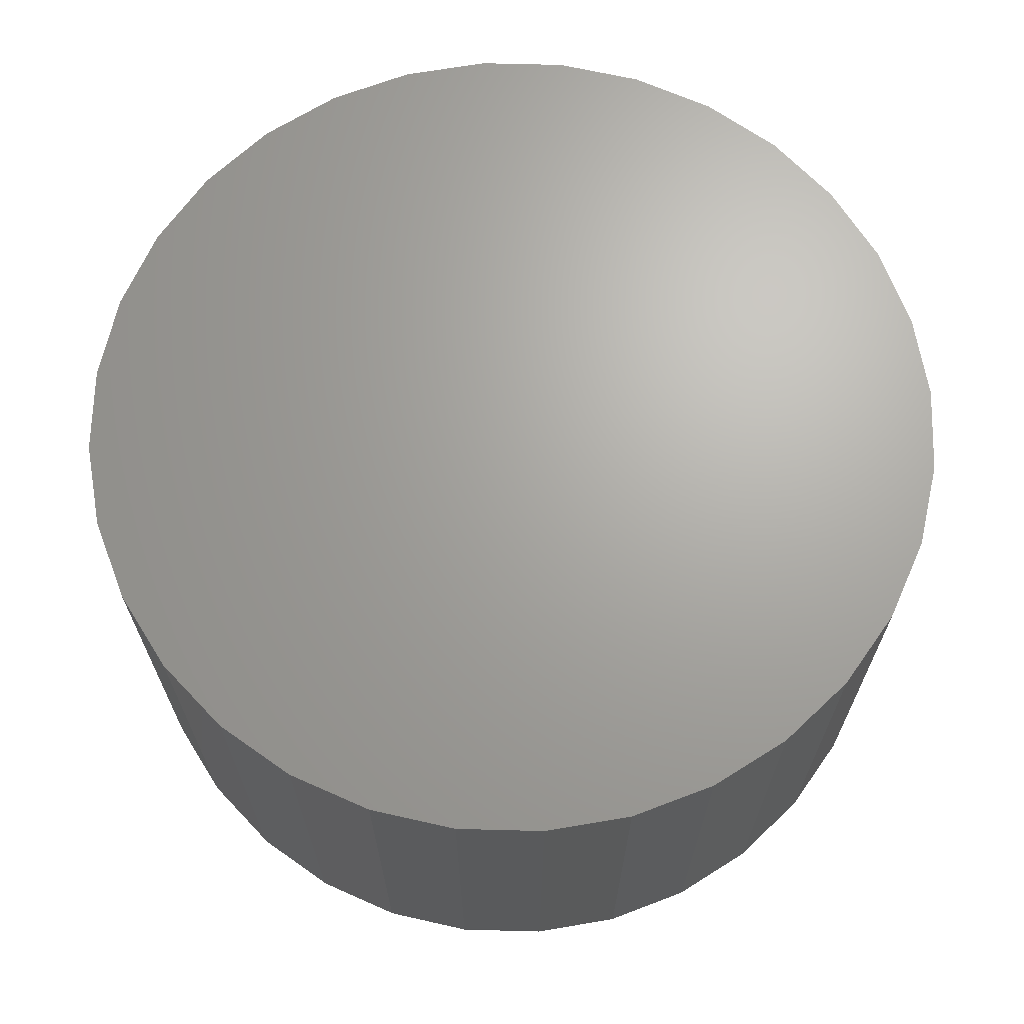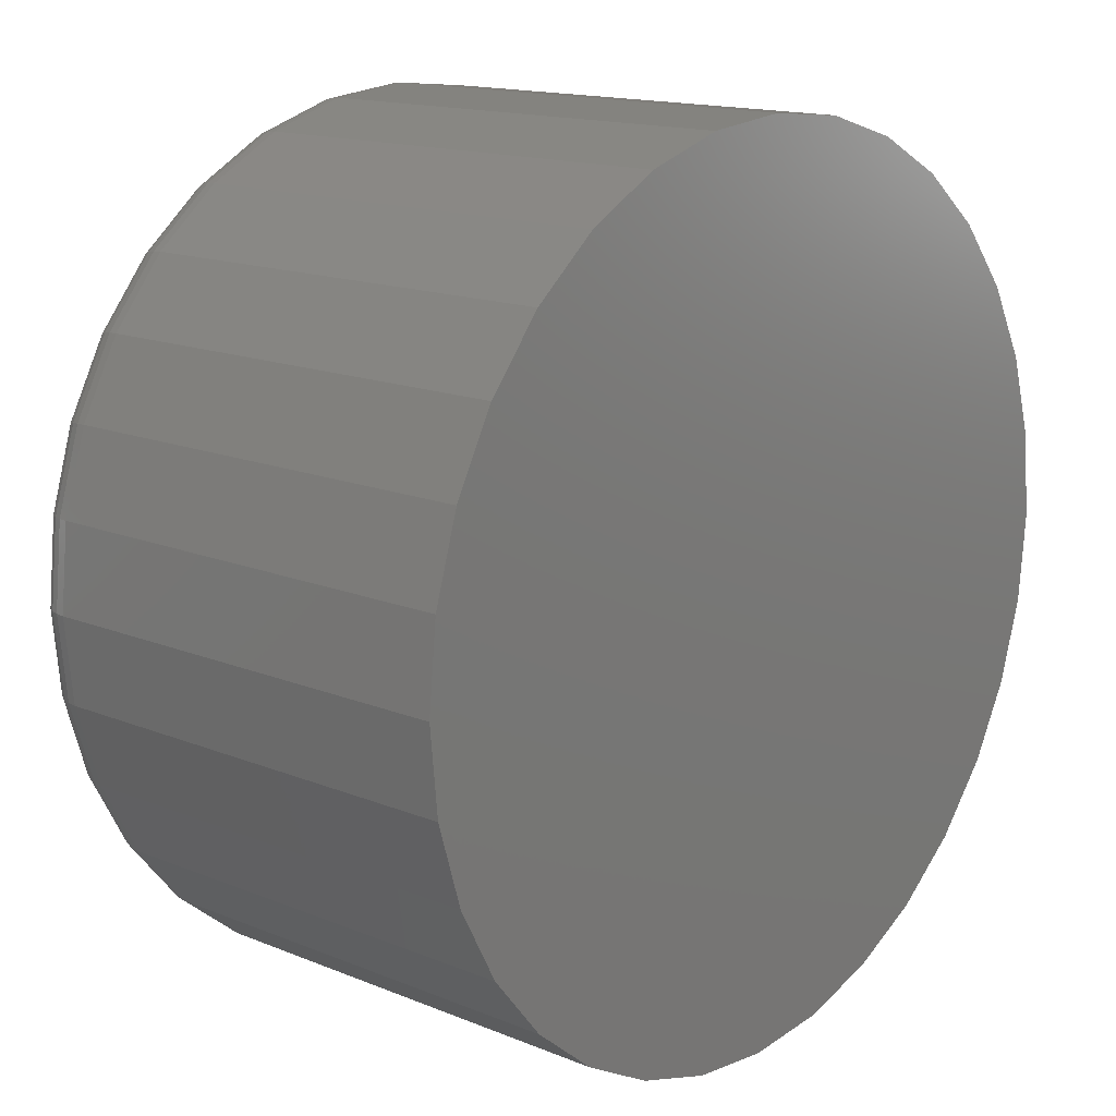
<metadata>
{"format":"stl","ext":"stl","renderer":"f3d","projection":"perspective","resolution":1024,"background":"white","views":[{"elev":67.4,"azim":130.9,"up":"+Y"},{"elev":15.0,"azim":131.1,"up":"+Z"}]}
</metadata>
<code>
# stl→obj: 320 verts, 636 faces
v 0.5459 -0.07812 0.0661
v 0.5696 -0.07812 0.0661
v 0.5577 -0.07812 0.06727
v 0.5344 -0.07812 0.06264
v 0.581 -0.07812 0.06264
v 0.5239 -0.07812 0.05701
v 0.5915 -0.07812 0.05701
v 0.5147 -0.07812 0.04945
v 0.6008 -0.07812 0.04945
v 0.5071 -0.07812 0.04022
v 0.6083 -0.07812 0.04022
v 0.5015 -0.07812 0.0297
v 0.614 -0.07812 0.0297
v 0.614 -0.07812 -0.01687
v 0.5071 -0.07812 -0.02739
v 0.6083 -0.07812 -0.02739
v 0.5147 -0.07812 -0.03662
v 0.6008 -0.07812 -0.03662
v 0.5239 -0.07812 -0.04418
v 0.5915 -0.07812 -0.04418
v 0.5344 -0.07812 -0.04981
v 0.581 -0.07812 -0.04981
v 0.5459 -0.07812 -0.05327
v 0.5696 -0.07812 -0.05327
v 0.5577 -0.07812 -0.05444
v 0.6174 -0.07812 0.01829
v 0.498 -0.07812 0.01829
v 0.6186 -0.07812 0.006414
v 0.4969 -0.07812 0.006414
v 0.6174 -0.07812 -0.005458
v 0.498 -0.07812 -0.005458
v 0.5015 -0.07812 -0.01687
v 0.6264 1.395e-16 0.006414
v 0.6264 -0.07031 0.006414
v 0.6251 1.386e-16 -0.006982
v 0.6251 -0.07031 -0.006982
v 0.6212 1.374e-16 -0.01986
v 0.6212 -0.07031 -0.01986
v 0.6148 1.361e-16 -0.03174
v 0.6148 -0.07031 -0.03174
v 0.6063 1.345e-16 -0.04214
v 0.6063 -0.07031 -0.04214
v 0.5959 1.329e-16 -0.05068
v 0.5959 -0.07031 -0.05068
v 0.584 1.312e-16 -0.05703
v 0.584 -0.07031 -0.05703
v 0.5711 1.296e-16 -0.06093
v 0.5711 -0.07031 -0.06093
v 0.5577 1.28e-16 -0.06225
v 0.5577 -0.07031 -0.06225
v 0.5443 1.266e-16 -0.06093
v 0.5443 -0.07031 -0.06093
v 0.5315 1.254e-16 -0.05703
v 0.5315 -0.07031 -0.05703
v 0.5196 1.244e-16 -0.05068
v 0.5196 -0.07031 -0.05068
v 0.5092 1.238e-16 -0.04214
v 0.5092 -0.07031 -0.04214
v 0.5006 1.234e-16 -0.03174
v 0.5006 -0.07031 -0.03174
v 0.4943 1.233e-16 -0.01986
v 0.4943 -0.07031 -0.01986
v 0.4904 1.236e-16 -0.006982
v 0.4904 -0.07031 -0.006982
v 0.4891 1.242e-16 0.006414
v 0.4891 -0.07031 0.006414
v 0.4904 1.251e-16 0.01981
v 0.4904 -0.07031 0.01981
v 0.4943 1.263e-16 0.03269
v 0.4943 -0.07031 0.03269
v 0.5006 1.276e-16 0.04456
v 0.5006 -0.07031 0.04456
v 0.5092 1.291e-16 0.05497
v 0.5092 -0.07031 0.05497
v 0.5196 1.308e-16 0.06351
v 0.5196 -0.07031 0.06351
v 0.5315 1.324e-16 0.06986
v 0.5315 -0.07031 0.06986
v 0.5443 1.341e-16 0.07376
v 0.5443 -0.07031 0.07376
v 0.5577 1.357e-16 0.07508
v 0.5577 -0.07031 0.07508
v 0.5711 1.371e-16 0.07376
v 0.5711 -0.07031 0.07376
v 0.584 1.383e-16 0.06986
v 0.584 -0.07031 0.06986
v 0.5959 1.392e-16 0.06351
v 0.5959 -0.07031 0.06351
v 0.6063 1.399e-16 0.05497
v 0.6063 -0.07031 0.05497
v 0.6148 1.403e-16 0.04456
v 0.6148 -0.07031 0.04456
v 0.6212 1.403e-16 0.03269
v 0.6212 -0.07031 0.03269
v 0.6251 1.401e-16 0.01981
v 0.6251 -0.07031 0.01981
v 0.6201 -0.07797 0.006414
v 0.6189 -0.07797 -0.005755
v 0.6216 -0.07753 0.006414
v 0.6203 -0.07753 -0.006041
v 0.6229 -0.07681 0.006414
v 0.6217 -0.07681 -0.006305
v 0.6241 -0.07584 0.006414
v 0.6228 -0.07584 -0.006536
v 0.6251 -0.07465 0.006414
v 0.6238 -0.07465 -0.006725
v 0.6258 -0.0733 0.006414
v 0.6245 -0.0733 -0.006866
v 0.6262 -0.07184 0.006414
v 0.6249 -0.07184 -0.006953
v 0.4965 -0.07797 -0.005755
v 0.4954 -0.07797 0.006414
v 0.4951 -0.07753 -0.006041
v 0.4939 -0.07753 0.006414
v 0.4938 -0.07681 -0.006305
v 0.4925 -0.07681 0.006414
v 0.4926 -0.07584 -0.006536
v 0.4914 -0.07584 0.006414
v 0.4917 -0.07465 -0.006725
v 0.4904 -0.07465 0.006414
v 0.491 -0.0733 -0.006866
v 0.4897 -0.0733 0.006414
v 0.4905 -0.07184 -0.006953
v 0.4892 -0.07184 0.006414
v 0.5001 -0.07797 -0.01746
v 0.4987 -0.07753 -0.01802
v 0.4975 -0.07681 -0.01853
v 0.4964 -0.07584 -0.01899
v 0.4955 -0.07465 -0.01936
v 0.4948 -0.0733 -0.01964
v 0.4944 -0.07184 -0.01981
v 0.5059 -0.07797 -0.02824
v 0.5046 -0.07753 -0.02906
v 0.5035 -0.07681 -0.02981
v 0.5025 -0.07584 -0.03046
v 0.5017 -0.07465 -0.031
v 0.5011 -0.0733 -0.0314
v 0.5008 -0.07184 -0.03165
v 0.5136 -0.07797 -0.03769
v 0.5126 -0.07753 -0.03873
v 0.5116 -0.07681 -0.03969
v 0.5108 -0.07584 -0.04052
v 0.5101 -0.07465 -0.04121
v 0.5096 -0.0733 -0.04172
v 0.5093 -0.07184 -0.04203
v 0.5231 -0.07797 -0.04545
v 0.5223 -0.07753 -0.04667
v 0.5215 -0.07681 -0.04779
v 0.5209 -0.07584 -0.04878
v 0.5203 -0.07465 -0.04959
v 0.5199 -0.0733 -0.05019
v 0.5197 -0.07184 -0.05056
v 0.5339 -0.07797 -0.05122
v 0.5333 -0.07753 -0.05257
v 0.5328 -0.07681 -0.05382
v 0.5323 -0.07584 -0.05491
v 0.532 -0.07465 -0.05581
v 0.5317 -0.0733 -0.05648
v 0.5315 -0.07184 -0.05689
v 0.5456 -0.07797 -0.05477
v 0.5453 -0.07753 -0.0562
v 0.545 -0.07681 -0.05753
v 0.5448 -0.07584 -0.05869
v 0.5446 -0.07465 -0.05964
v 0.5444 -0.0733 -0.06035
v 0.5444 -0.07184 -0.06079
v 0.5577 -0.07797 -0.05596
v 0.5577 -0.07753 -0.05743
v 0.5577 -0.07681 -0.05878
v 0.5577 -0.07584 -0.05997
v 0.5577 -0.07465 -0.06094
v 0.5577 -0.0733 -0.06166
v 0.5577 -0.07184 -0.0621
v 0.5699 -0.07797 -0.05477
v 0.5702 -0.07753 -0.0562
v 0.5704 -0.07681 -0.05753
v 0.5707 -0.07584 -0.05869
v 0.5709 -0.07465 -0.05964
v 0.571 -0.0733 -0.06035
v 0.5711 -0.07184 -0.06079
v 0.5816 -0.07797 -0.05122
v 0.5822 -0.07753 -0.05257
v 0.5827 -0.07681 -0.05382
v 0.5831 -0.07584 -0.05491
v 0.5835 -0.07465 -0.05581
v 0.5838 -0.0733 -0.05648
v 0.584 -0.07184 -0.05689
v 0.5924 -0.07797 -0.04545
v 0.5932 -0.07753 -0.04667
v 0.594 -0.07681 -0.04779
v 0.5946 -0.07584 -0.04878
v 0.5951 -0.07465 -0.04959
v 0.5955 -0.0733 -0.05019
v 0.5958 -0.07184 -0.05056
v 0.6018 -0.07797 -0.03769
v 0.6029 -0.07753 -0.03873
v 0.6038 -0.07681 -0.03969
v 0.6047 -0.07584 -0.04052
v 0.6054 -0.07465 -0.04121
v 0.6059 -0.0733 -0.04172
v 0.6062 -0.07184 -0.04203
v 0.6096 -0.07797 -0.02824
v 0.6108 -0.07753 -0.02906
v 0.6119 -0.07681 -0.02981
v 0.6129 -0.07584 -0.03046
v 0.6137 -0.07465 -0.031
v 0.6143 -0.0733 -0.0314
v 0.6147 -0.07184 -0.03165
v 0.6154 -0.07797 -0.01746
v 0.6167 -0.07753 -0.01802
v 0.618 -0.07681 -0.01853
v 0.6191 -0.07584 -0.01899
v 0.62 -0.07465 -0.01936
v 0.6206 -0.0733 -0.01964
v 0.621 -0.07184 -0.01981
v 0.4965 -0.07797 0.01858
v 0.4951 -0.07753 0.01887
v 0.4938 -0.07681 0.01913
v 0.4926 -0.07584 0.01936
v 0.4917 -0.07465 0.01955
v 0.491 -0.0733 0.01969
v 0.4905 -0.07184 0.01978
v 0.6189 -0.07797 0.01858
v 0.6203 -0.07753 0.01887
v 0.6217 -0.07681 0.01913
v 0.6228 -0.07584 0.01936
v 0.6238 -0.07465 0.01955
v 0.6245 -0.0733 0.01969
v 0.6249 -0.07184 0.01978
v 0.6154 -0.07797 0.03029
v 0.6167 -0.07753 0.03085
v 0.618 -0.07681 0.03136
v 0.6191 -0.07584 0.03182
v 0.62 -0.07465 0.03219
v 0.6206 -0.0733 0.03246
v 0.621 -0.07184 0.03264
v 0.6096 -0.07797 0.04107
v 0.6108 -0.07753 0.04188
v 0.6119 -0.07681 0.04264
v 0.6129 -0.07584 0.04329
v 0.6137 -0.07465 0.04383
v 0.6143 -0.0733 0.04423
v 0.6147 -0.07184 0.04448
v 0.6018 -0.07797 0.05052
v 0.6029 -0.07753 0.05156
v 0.6038 -0.07681 0.05251
v 0.6047 -0.07584 0.05335
v 0.6054 -0.07465 0.05404
v 0.6059 -0.0733 0.05455
v 0.6062 -0.07184 0.05486
v 0.5924 -0.07797 0.05828
v 0.5932 -0.07753 0.0595
v 0.594 -0.07681 0.06062
v 0.5946 -0.07584 0.06161
v 0.5951 -0.07465 0.06241
v 0.5955 -0.0733 0.06302
v 0.5958 -0.07184 0.06338
v 0.5816 -0.07797 0.06405
v 0.5822 -0.07753 0.0654
v 0.5827 -0.07681 0.06665
v 0.5831 -0.07584 0.06774
v 0.5835 -0.07465 0.06864
v 0.5838 -0.0733 0.06931
v 0.584 -0.07184 0.06972
v 0.5699 -0.07797 0.0676
v 0.5702 -0.07753 0.06903
v 0.5704 -0.07681 0.07036
v 0.5707 -0.07584 0.07152
v 0.5709 -0.07465 0.07247
v 0.571 -0.0733 0.07318
v 0.5711 -0.07184 0.07362
v 0.5577 -0.07797 0.06879
v 0.5577 -0.07753 0.07026
v 0.5577 -0.07681 0.07161
v 0.5577 -0.07584 0.07279
v 0.5577 -0.07465 0.07377
v 0.5577 -0.0733 0.07449
v 0.5577 -0.07184 0.07493
v 0.5456 -0.07797 0.0676
v 0.5453 -0.07753 0.06903
v 0.545 -0.07681 0.07036
v 0.5448 -0.07584 0.07152
v 0.5446 -0.07465 0.07247
v 0.5444 -0.0733 0.07318
v 0.5444 -0.07184 0.07362
v 0.5339 -0.07797 0.06405
v 0.5333 -0.07753 0.0654
v 0.5328 -0.07681 0.06665
v 0.5323 -0.07584 0.06774
v 0.532 -0.07465 0.06864
v 0.5317 -0.0733 0.06931
v 0.5315 -0.07184 0.06972
v 0.5231 -0.07797 0.05828
v 0.5223 -0.07753 0.0595
v 0.5215 -0.07681 0.06062
v 0.5209 -0.07584 0.06161
v 0.5203 -0.07465 0.06241
v 0.5199 -0.0733 0.06302
v 0.5197 -0.07184 0.06338
v 0.5136 -0.07797 0.05052
v 0.5126 -0.07753 0.05156
v 0.5116 -0.07681 0.05251
v 0.5108 -0.07584 0.05335
v 0.5101 -0.07465 0.05404
v 0.5096 -0.0733 0.05455
v 0.5093 -0.07184 0.05486
v 0.5059 -0.07797 0.04107
v 0.5046 -0.07753 0.04188
v 0.5035 -0.07681 0.04264
v 0.5025 -0.07584 0.04329
v 0.5017 -0.07465 0.04383
v 0.5011 -0.0733 0.04423
v 0.5008 -0.07184 0.04448
v 0.5001 -0.07797 0.03029
v 0.4987 -0.07753 0.03085
v 0.4975 -0.07681 0.03136
v 0.4964 -0.07584 0.03182
v 0.4955 -0.07465 0.03219
v 0.4948 -0.0733 0.03246
v 0.4944 -0.07184 0.03264
f 1 2 3
f 2 1 4
f 2 4 5
f 5 4 6
f 5 6 7
f 7 6 8
f 7 8 9
f 9 8 10
f 9 10 11
f 11 10 12
f 11 12 13
f 14 15 16
f 16 15 17
f 16 17 18
f 18 17 19
f 18 19 20
f 20 19 21
f 20 21 22
f 22 21 23
f 22 23 24
f 24 23 25
f 13 12 26
f 26 12 27
f 26 27 28
f 28 27 29
f 28 29 30
f 30 29 31
f 30 31 14
f 14 31 32
f 14 32 15
f 33 34 35
f 35 34 36
f 35 36 37
f 37 36 38
f 37 38 39
f 39 38 40
f 39 40 41
f 41 40 42
f 41 42 43
f 43 42 44
f 43 44 45
f 45 44 46
f 45 46 47
f 47 46 48
f 47 48 49
f 49 48 50
f 49 50 51
f 51 50 52
f 51 52 53
f 53 52 54
f 53 54 55
f 55 54 56
f 55 56 57
f 57 56 58
f 57 58 59
f 59 58 60
f 59 60 61
f 61 60 62
f 61 62 63
f 63 62 64
f 63 64 65
f 65 64 66
f 65 66 67
f 67 66 68
f 67 68 69
f 69 68 70
f 69 70 71
f 71 70 72
f 71 72 73
f 73 72 74
f 73 74 75
f 75 74 76
f 75 76 77
f 77 76 78
f 77 78 79
f 79 78 80
f 79 80 81
f 81 80 82
f 81 82 83
f 83 82 84
f 83 84 85
f 85 84 86
f 85 86 87
f 87 86 88
f 87 88 89
f 89 88 90
f 89 90 91
f 91 90 92
f 91 92 93
f 93 92 94
f 93 94 95
f 95 94 96
f 95 96 33
f 33 96 34
f 28 30 97
f 97 30 98
f 97 98 99
f 99 98 100
f 99 100 101
f 101 100 102
f 101 102 103
f 103 102 104
f 103 104 105
f 105 104 106
f 105 106 107
f 107 106 108
f 107 108 109
f 109 108 110
f 109 110 34
f 34 110 36
f 31 29 111
f 111 29 112
f 111 112 113
f 113 112 114
f 113 114 115
f 115 114 116
f 115 116 117
f 117 116 118
f 117 118 119
f 119 118 120
f 119 120 121
f 121 120 122
f 121 122 123
f 123 122 124
f 123 124 64
f 64 124 66
f 32 31 125
f 125 31 111
f 125 111 126
f 126 111 113
f 126 113 127
f 127 113 115
f 127 115 128
f 128 115 117
f 128 117 129
f 129 117 119
f 129 119 130
f 130 119 121
f 130 121 131
f 131 121 123
f 131 123 62
f 62 123 64
f 15 32 132
f 132 32 125
f 132 125 133
f 133 125 126
f 133 126 134
f 134 126 127
f 134 127 135
f 135 127 128
f 135 128 136
f 136 128 129
f 136 129 137
f 137 129 130
f 137 130 138
f 138 130 131
f 138 131 60
f 60 131 62
f 17 15 139
f 139 15 132
f 139 132 140
f 140 132 133
f 140 133 141
f 141 133 134
f 141 134 142
f 142 134 135
f 142 135 143
f 143 135 136
f 143 136 144
f 144 136 137
f 144 137 145
f 145 137 138
f 145 138 58
f 58 138 60
f 19 17 146
f 146 17 139
f 146 139 147
f 147 139 140
f 147 140 148
f 148 140 141
f 148 141 149
f 149 141 142
f 149 142 150
f 150 142 143
f 150 143 151
f 151 143 144
f 151 144 152
f 152 144 145
f 152 145 56
f 56 145 58
f 21 19 153
f 153 19 146
f 153 146 154
f 154 146 147
f 154 147 155
f 155 147 148
f 155 148 156
f 156 148 149
f 156 149 157
f 157 149 150
f 157 150 158
f 158 150 151
f 158 151 159
f 159 151 152
f 159 152 54
f 54 152 56
f 23 21 160
f 160 21 153
f 160 153 161
f 161 153 154
f 161 154 162
f 162 154 155
f 162 155 163
f 163 155 156
f 163 156 164
f 164 156 157
f 164 157 165
f 165 157 158
f 165 158 166
f 166 158 159
f 166 159 52
f 52 159 54
f 25 23 167
f 167 23 160
f 167 160 168
f 168 160 161
f 168 161 169
f 169 161 162
f 169 162 170
f 170 162 163
f 170 163 171
f 171 163 164
f 171 164 172
f 172 164 165
f 172 165 173
f 173 165 166
f 173 166 50
f 50 166 52
f 24 25 174
f 174 25 167
f 174 167 175
f 175 167 168
f 175 168 176
f 176 168 169
f 176 169 177
f 177 169 170
f 177 170 178
f 178 170 171
f 178 171 179
f 179 171 172
f 179 172 180
f 180 172 173
f 180 173 48
f 48 173 50
f 22 24 181
f 181 24 174
f 181 174 182
f 182 174 175
f 182 175 183
f 183 175 176
f 183 176 184
f 184 176 177
f 184 177 185
f 185 177 178
f 185 178 186
f 186 178 179
f 186 179 187
f 187 179 180
f 187 180 46
f 46 180 48
f 20 22 188
f 188 22 181
f 188 181 189
f 189 181 182
f 189 182 190
f 190 182 183
f 190 183 191
f 191 183 184
f 191 184 192
f 192 184 185
f 192 185 193
f 193 185 186
f 193 186 194
f 194 186 187
f 194 187 44
f 44 187 46
f 18 20 195
f 195 20 188
f 195 188 196
f 196 188 189
f 196 189 197
f 197 189 190
f 197 190 198
f 198 190 191
f 198 191 199
f 199 191 192
f 199 192 200
f 200 192 193
f 200 193 201
f 201 193 194
f 201 194 42
f 42 194 44
f 16 18 202
f 202 18 195
f 202 195 203
f 203 195 196
f 203 196 204
f 204 196 197
f 204 197 205
f 205 197 198
f 205 198 206
f 206 198 199
f 206 199 207
f 207 199 200
f 207 200 208
f 208 200 201
f 208 201 40
f 40 201 42
f 14 16 209
f 209 16 202
f 209 202 210
f 210 202 203
f 210 203 211
f 211 203 204
f 211 204 212
f 212 204 205
f 212 205 213
f 213 205 206
f 213 206 214
f 214 206 207
f 214 207 215
f 215 207 208
f 215 208 38
f 38 208 40
f 30 14 98
f 98 14 209
f 98 209 100
f 100 209 210
f 100 210 102
f 102 210 211
f 102 211 104
f 104 211 212
f 104 212 106
f 106 212 213
f 106 213 108
f 108 213 214
f 108 214 110
f 110 214 215
f 110 215 36
f 36 215 38
f 29 27 112
f 112 27 216
f 112 216 114
f 114 216 217
f 114 217 116
f 116 217 218
f 116 218 118
f 118 218 219
f 118 219 120
f 120 219 220
f 120 220 122
f 122 220 221
f 122 221 124
f 124 221 222
f 124 222 66
f 66 222 68
f 26 28 223
f 223 28 97
f 223 97 224
f 224 97 99
f 224 99 225
f 225 99 101
f 225 101 226
f 226 101 103
f 226 103 227
f 227 103 105
f 227 105 228
f 228 105 107
f 228 107 229
f 229 107 109
f 229 109 96
f 96 109 34
f 13 26 230
f 230 26 223
f 230 223 231
f 231 223 224
f 231 224 232
f 232 224 225
f 232 225 233
f 233 225 226
f 233 226 234
f 234 226 227
f 234 227 235
f 235 227 228
f 235 228 236
f 236 228 229
f 236 229 94
f 94 229 96
f 11 13 237
f 237 13 230
f 237 230 238
f 238 230 231
f 238 231 239
f 239 231 232
f 239 232 240
f 240 232 233
f 240 233 241
f 241 233 234
f 241 234 242
f 242 234 235
f 242 235 243
f 243 235 236
f 243 236 92
f 92 236 94
f 9 11 244
f 244 11 237
f 244 237 245
f 245 237 238
f 245 238 246
f 246 238 239
f 246 239 247
f 247 239 240
f 247 240 248
f 248 240 241
f 248 241 249
f 249 241 242
f 249 242 250
f 250 242 243
f 250 243 90
f 90 243 92
f 7 9 251
f 251 9 244
f 251 244 252
f 252 244 245
f 252 245 253
f 253 245 246
f 253 246 254
f 254 246 247
f 254 247 255
f 255 247 248
f 255 248 256
f 256 248 249
f 256 249 257
f 257 249 250
f 257 250 88
f 88 250 90
f 5 7 258
f 258 7 251
f 258 251 259
f 259 251 252
f 259 252 260
f 260 252 253
f 260 253 261
f 261 253 254
f 261 254 262
f 262 254 255
f 262 255 263
f 263 255 256
f 263 256 264
f 264 256 257
f 264 257 86
f 86 257 88
f 2 5 265
f 265 5 258
f 265 258 266
f 266 258 259
f 266 259 267
f 267 259 260
f 267 260 268
f 268 260 261
f 268 261 269
f 269 261 262
f 269 262 270
f 270 262 263
f 270 263 271
f 271 263 264
f 271 264 84
f 84 264 86
f 3 2 272
f 272 2 265
f 272 265 273
f 273 265 266
f 273 266 274
f 274 266 267
f 274 267 275
f 275 267 268
f 275 268 276
f 276 268 269
f 276 269 277
f 277 269 270
f 277 270 278
f 278 270 271
f 278 271 82
f 82 271 84
f 1 3 279
f 279 3 272
f 279 272 280
f 280 272 273
f 280 273 281
f 281 273 274
f 281 274 282
f 282 274 275
f 282 275 283
f 283 275 276
f 283 276 284
f 284 276 277
f 284 277 285
f 285 277 278
f 285 278 80
f 80 278 82
f 4 1 286
f 286 1 279
f 286 279 287
f 287 279 280
f 287 280 288
f 288 280 281
f 288 281 289
f 289 281 282
f 289 282 290
f 290 282 283
f 290 283 291
f 291 283 284
f 291 284 292
f 292 284 285
f 292 285 78
f 78 285 80
f 6 4 293
f 293 4 286
f 293 286 294
f 294 286 287
f 294 287 295
f 295 287 288
f 295 288 296
f 296 288 289
f 296 289 297
f 297 289 290
f 297 290 298
f 298 290 291
f 298 291 299
f 299 291 292
f 299 292 76
f 76 292 78
f 8 6 300
f 300 6 293
f 300 293 301
f 301 293 294
f 301 294 302
f 302 294 295
f 302 295 303
f 303 295 296
f 303 296 304
f 304 296 297
f 304 297 305
f 305 297 298
f 305 298 306
f 306 298 299
f 306 299 74
f 74 299 76
f 10 8 307
f 307 8 300
f 307 300 308
f 308 300 301
f 308 301 309
f 309 301 302
f 309 302 310
f 310 302 303
f 310 303 311
f 311 303 304
f 311 304 312
f 312 304 305
f 312 305 313
f 313 305 306
f 313 306 72
f 72 306 74
f 12 10 314
f 314 10 307
f 314 307 315
f 315 307 308
f 315 308 316
f 316 308 309
f 316 309 317
f 317 309 310
f 317 310 318
f 318 310 311
f 318 311 319
f 319 311 312
f 319 312 320
f 320 312 313
f 320 313 70
f 70 313 72
f 27 12 216
f 216 12 314
f 216 314 217
f 217 314 315
f 217 315 218
f 218 315 316
f 218 316 219
f 219 316 317
f 219 317 220
f 220 317 318
f 220 318 221
f 221 318 319
f 221 319 222
f 222 319 320
f 222 320 68
f 68 320 70
f 81 83 79
f 77 79 83
f 85 77 83
f 75 77 85
f 87 75 85
f 73 75 87
f 89 73 87
f 71 73 89
f 91 71 89
f 41 57 39
f 55 57 41
f 43 55 41
f 53 55 43
f 45 53 43
f 51 53 45
f 47 51 45
f 49 51 47
f 57 59 39
f 39 59 61
f 39 61 37
f 37 61 63
f 37 63 35
f 35 63 65
f 35 65 33
f 33 65 67
f 33 67 95
f 95 67 69
f 95 69 93
f 93 69 71
f 93 71 91

</code>
